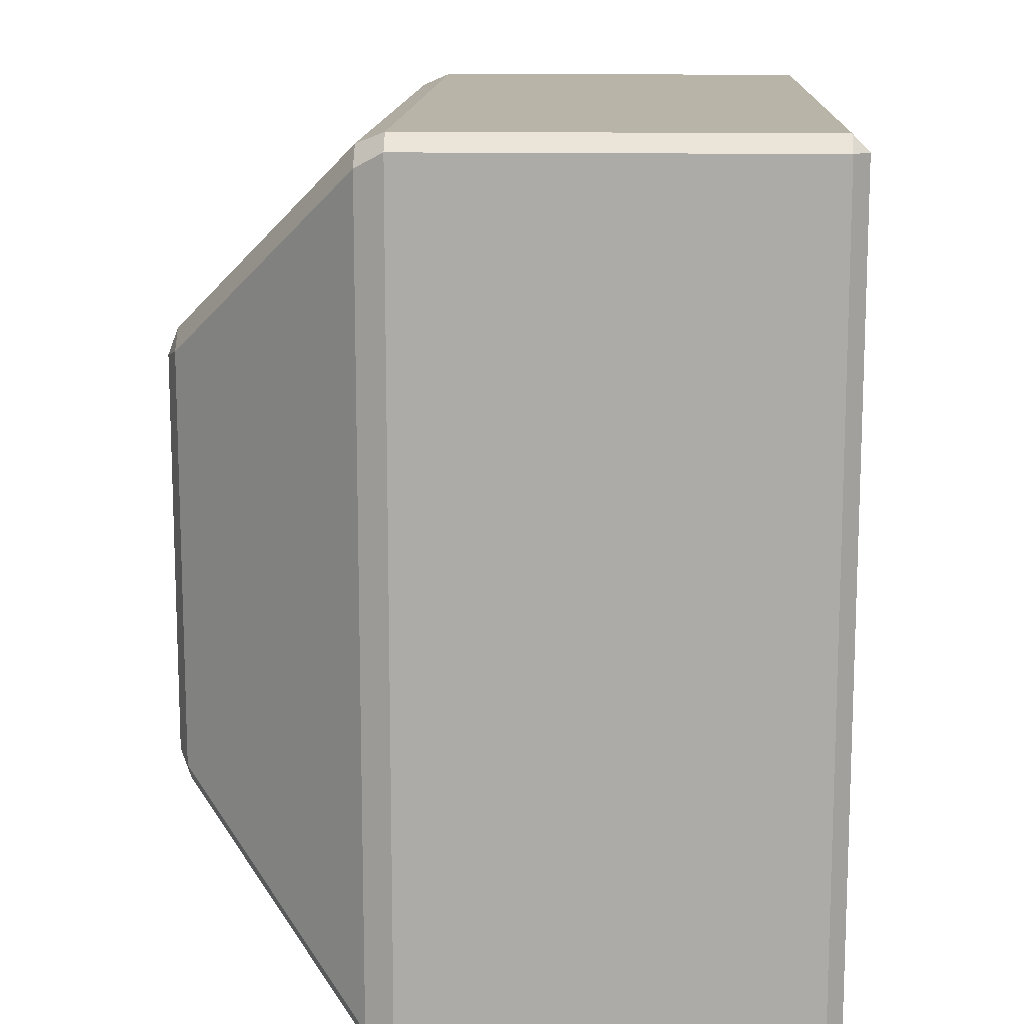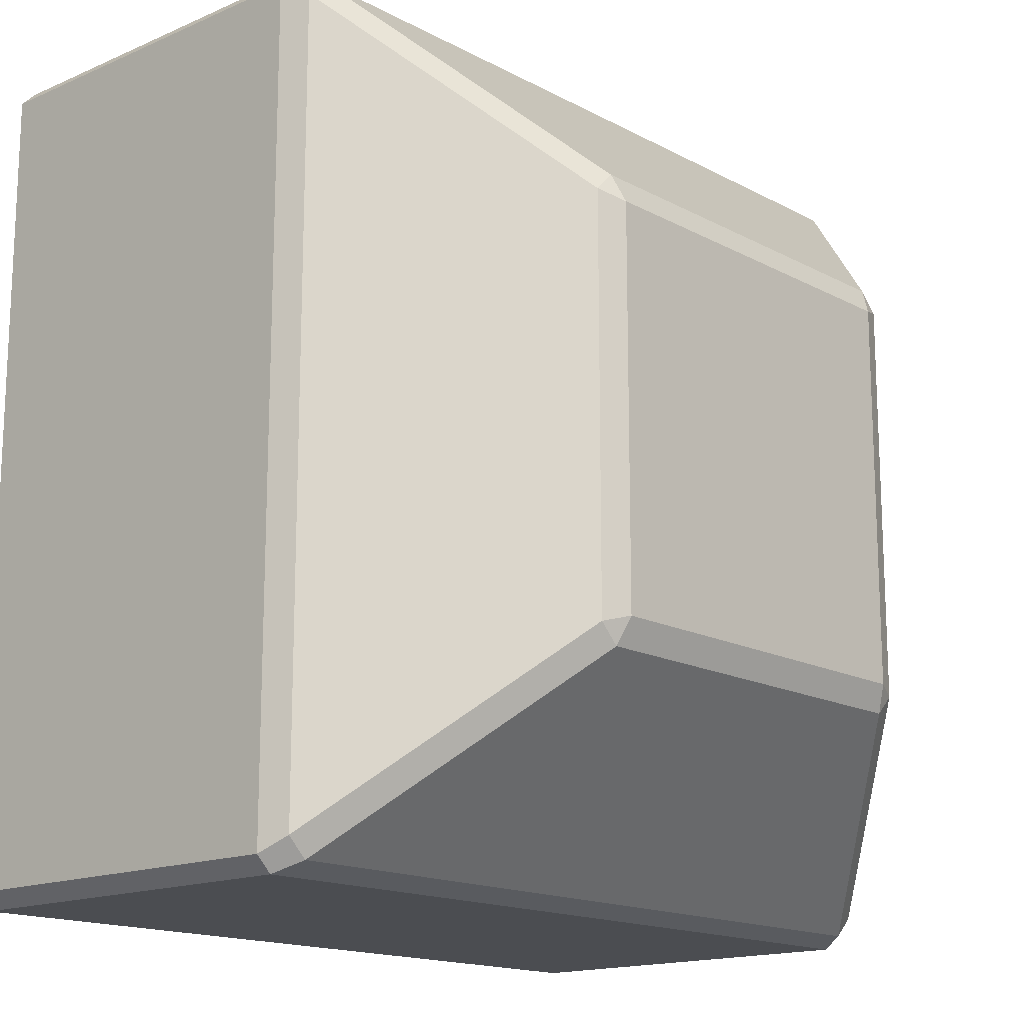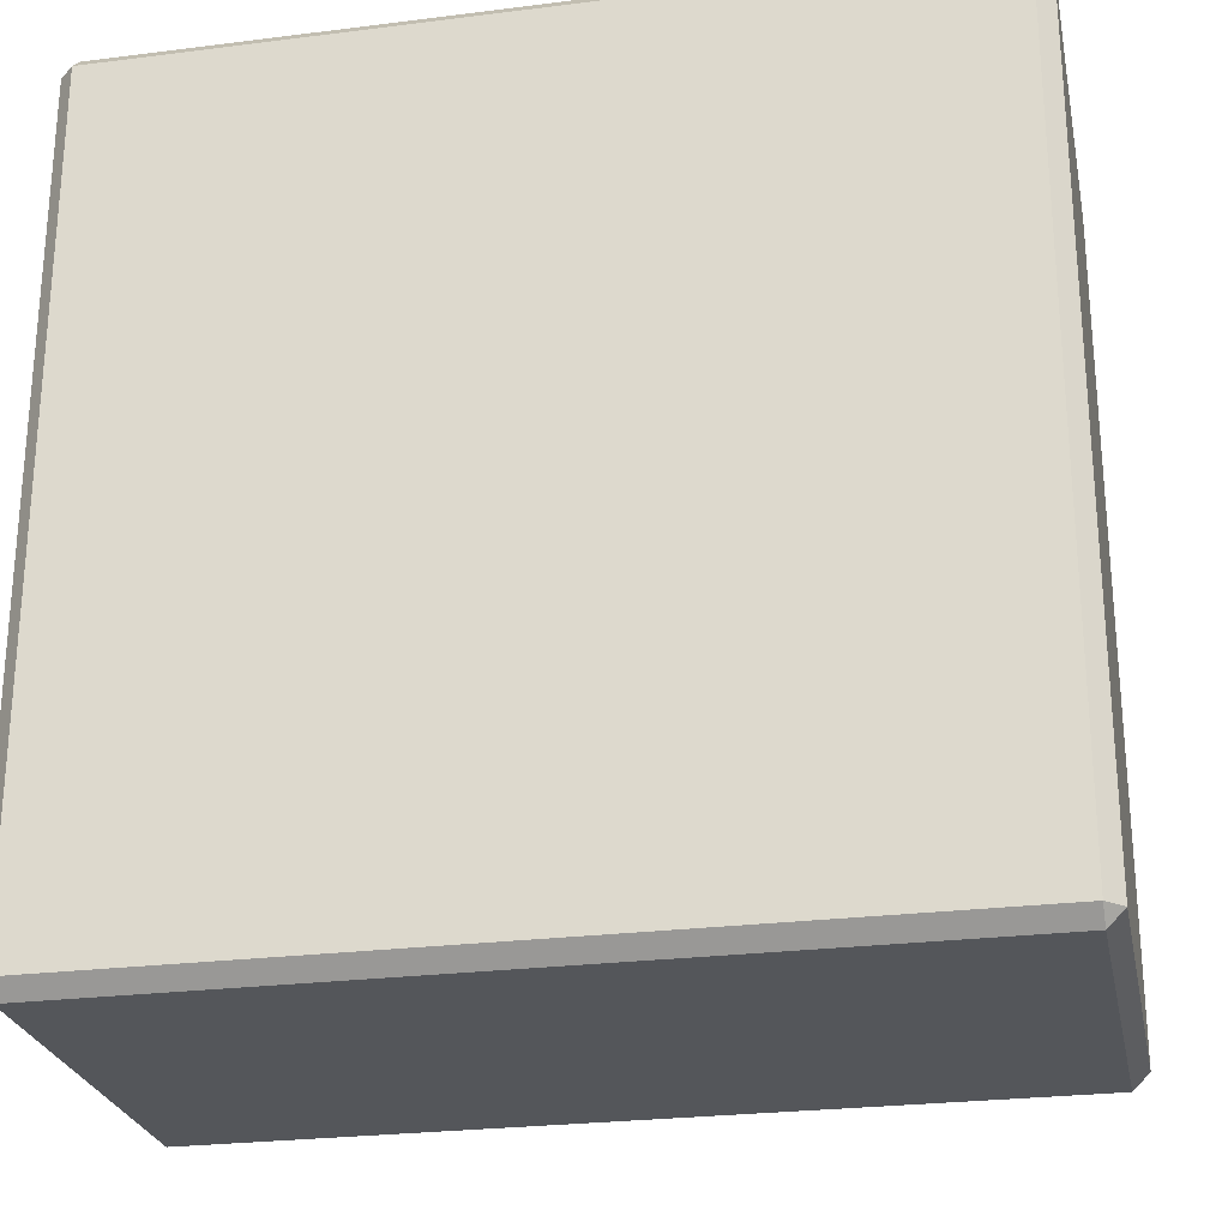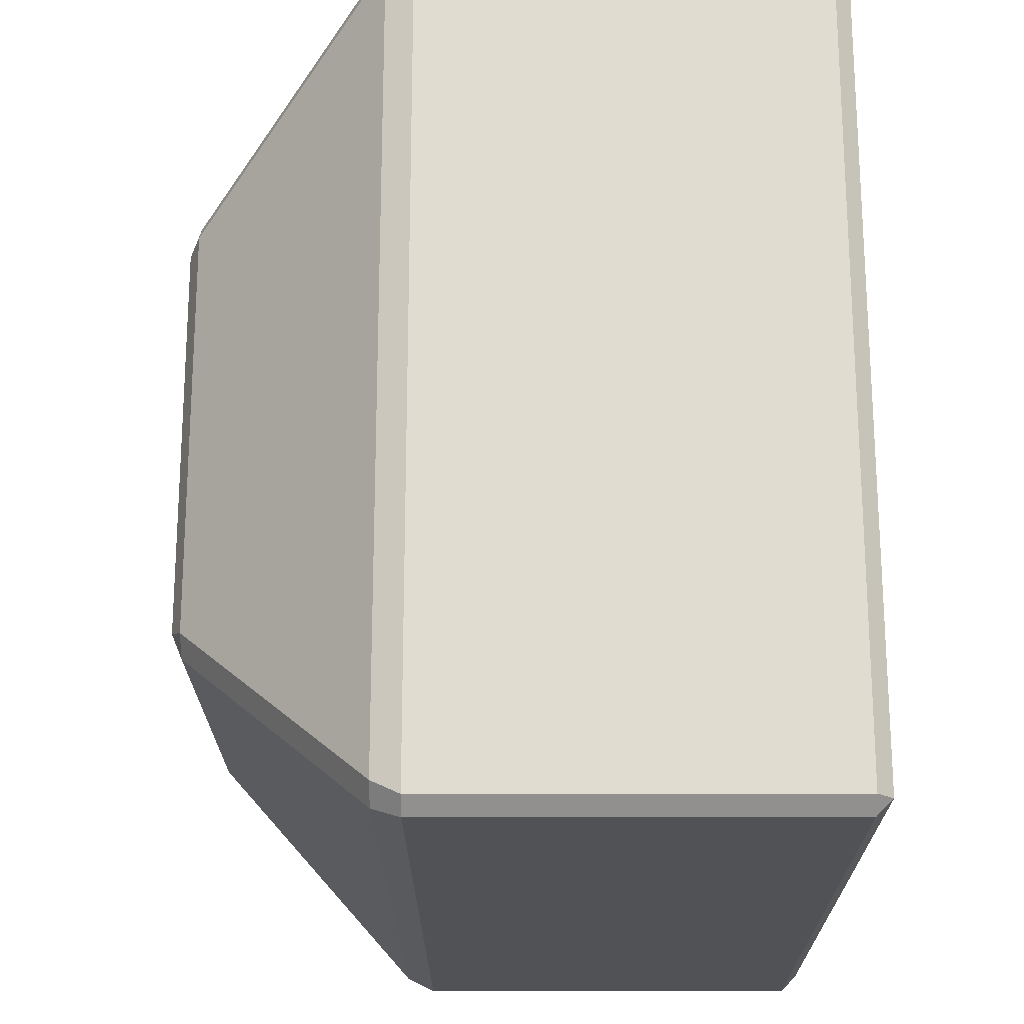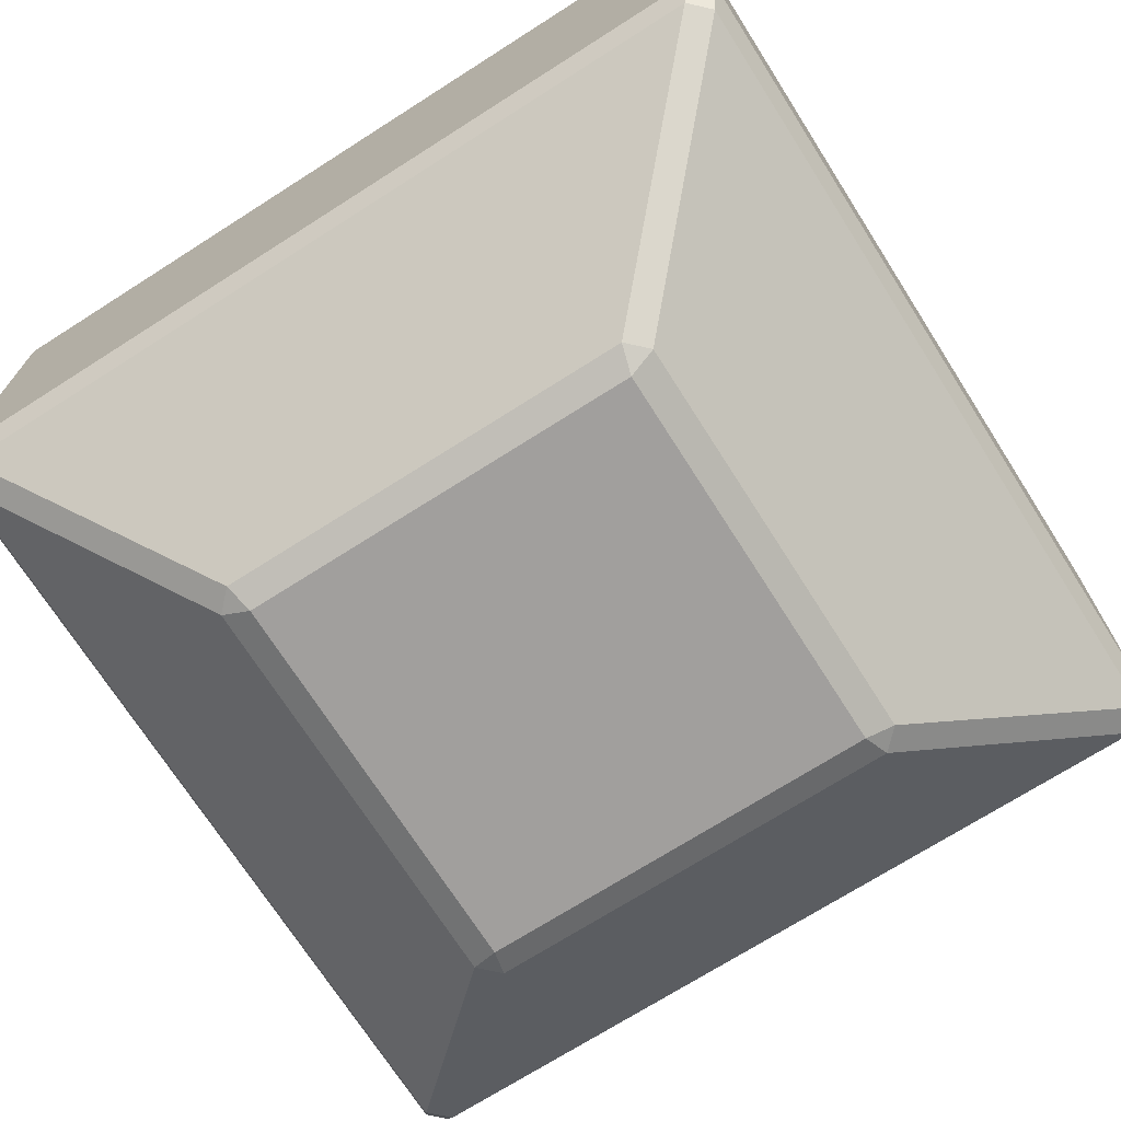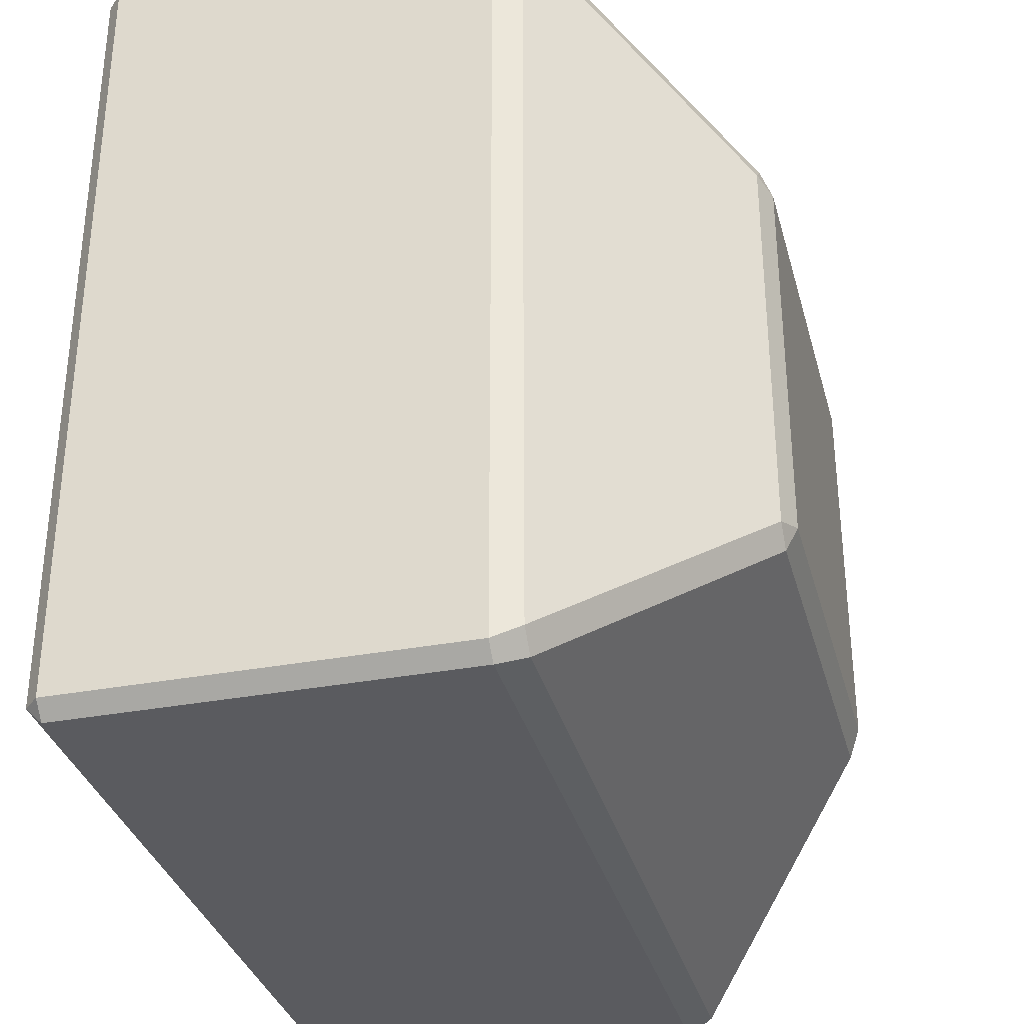
<metadata>
{"format":"obj","ext":"obj","renderer":"f3d","projection":"perspective","resolution":1024,"background":"white","views":[{"elev":13.2,"azim":92.4,"up":"+Z"},{"elev":-15.8,"azim":-48.0,"up":"+Z"},{"elev":-25.7,"azim":-168.6,"up":"+Z"},{"elev":-20.7,"azim":90.2,"up":"+Z"},{"elev":-71.5,"azim":122.5,"up":"+Y"},{"elev":-33.5,"azim":-75.5,"up":"+Z"}]}
</metadata>
<code>
o Cube
v 0.9735 -0.02647 -0.9277
v 0.9277 -0.02647 -0.9735
v 0.9626 0.03743 -1
v 1 0.03743 -0.9626
v 0.9735 -0.02647 0.9277
v 1 0.03743 0.9626
v 0.9626 0.03743 1
v 0.9277 -0.02647 0.9735
v -0.9277 -0.02647 0.9735
v -0.9626 0.03743 1
v -1 0.03743 0.9626
v -0.9735 -0.02647 0.9277
v -0.9277 -0.02647 -0.9735
v -0.9735 -0.02647 -0.9277
v -1 0.03743 -0.9626
v -0.9626 0.03743 -1
v 0.9626 0.9626 -1
v 0.9626 1 -0.9626
v 1 0.9626 -0.9626
v 0.9626 0.9626 1
v 1 0.9626 0.9626
v 0.9626 1 0.9626
v -1 0.9626 0.9626
v -0.9626 0.9626 1
v -0.9626 1 0.9626
v -1 0.9626 -0.9626
v -0.9626 1 -0.9626
v -0.9626 0.9626 -1
v 0.5265 -0.4735 -0.4806
v 0.4626 -0.5 -0.4626
v 0.4806 -0.4735 -0.5265
v 0.5265 -0.4735 0.4806
v 0.4806 -0.4735 0.5265
v 0.4626 -0.5 0.4626
v -0.4806 -0.4735 -0.5265
v -0.4626 -0.5 -0.4626
v -0.5265 -0.4735 -0.4806
v -0.4806 -0.4735 0.5265
v -0.5265 -0.4735 0.4806
v -0.4626 -0.5 0.4626
f 18 27 25 22
f 30 34 40 36
f 13 2 31 35
f 11 23 26 15
f 12 14 37 39
f 4 19 21 6
f 7 20 24 10
f 8 9 38 33
f 17 3 16 28
f 1 2 3 4
f 5 6 7 8
f 9 10 11 12
f 13 14 15 16
f 17 18 19
f 20 21 22
f 23 24 25
f 26 27 28
f 29 30 31
f 32 33 34
f 35 36 37
f 38 39 40
f 4 6 5 1
f 2 13 16 3
f 3 17 19 4
f 7 10 9 8
f 6 21 20 7
f 11 15 14 12
f 10 24 23 11
f 15 26 28 16
f 18 22 21 19
f 17 28 27 18
f 22 25 24 20
f 25 27 26 23
f 29 32 34 30
f 30 36 35 31
f 33 38 40 34
f 39 37 36 40
f 13 35 37 14
f 38 9 12 39
f 32 5 8 33
f 1 29 31 2
f 1 5 32 29

</code>
